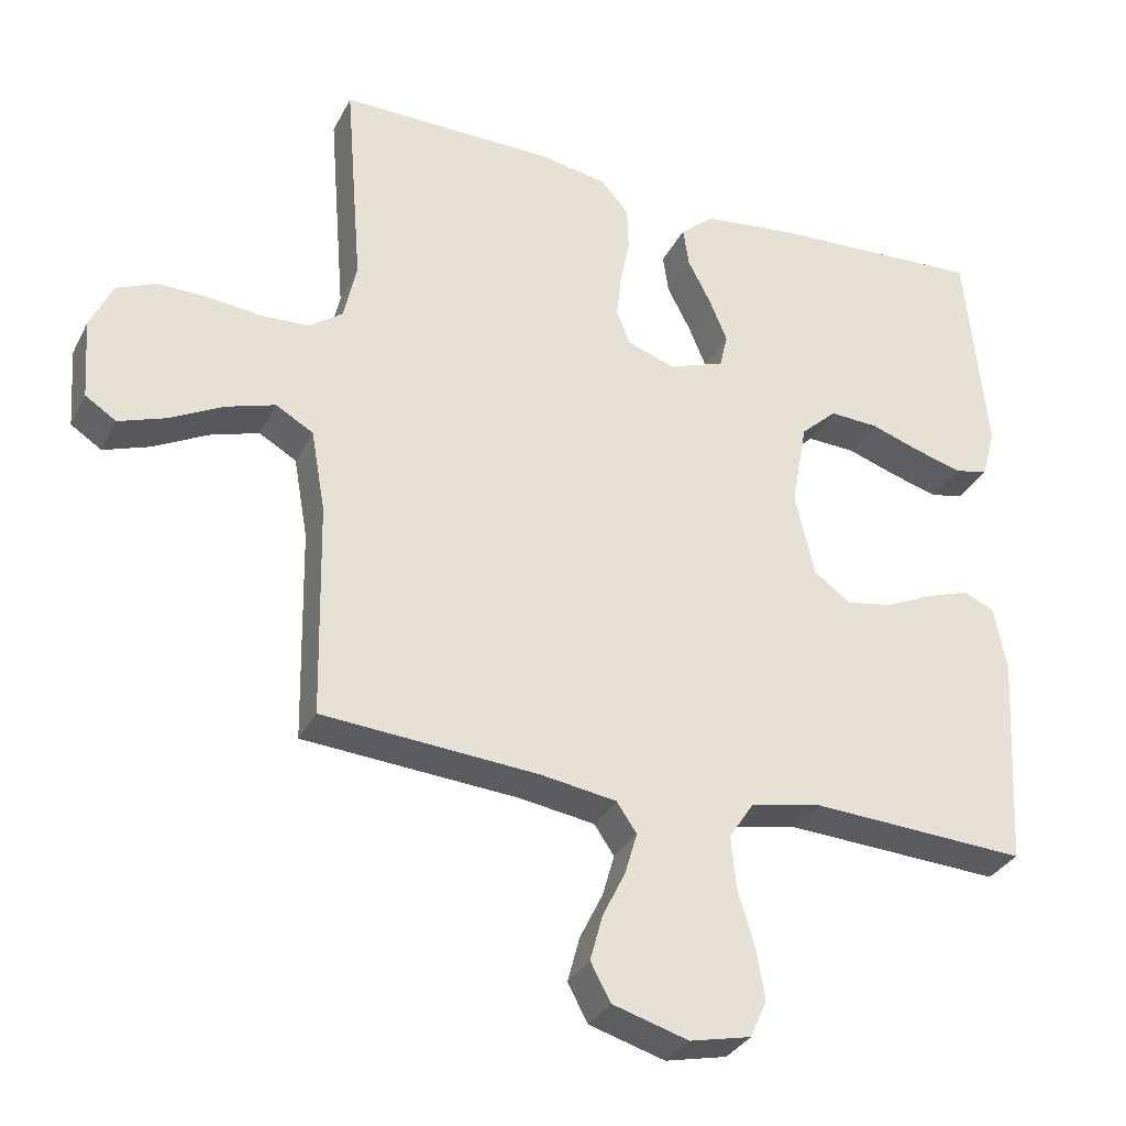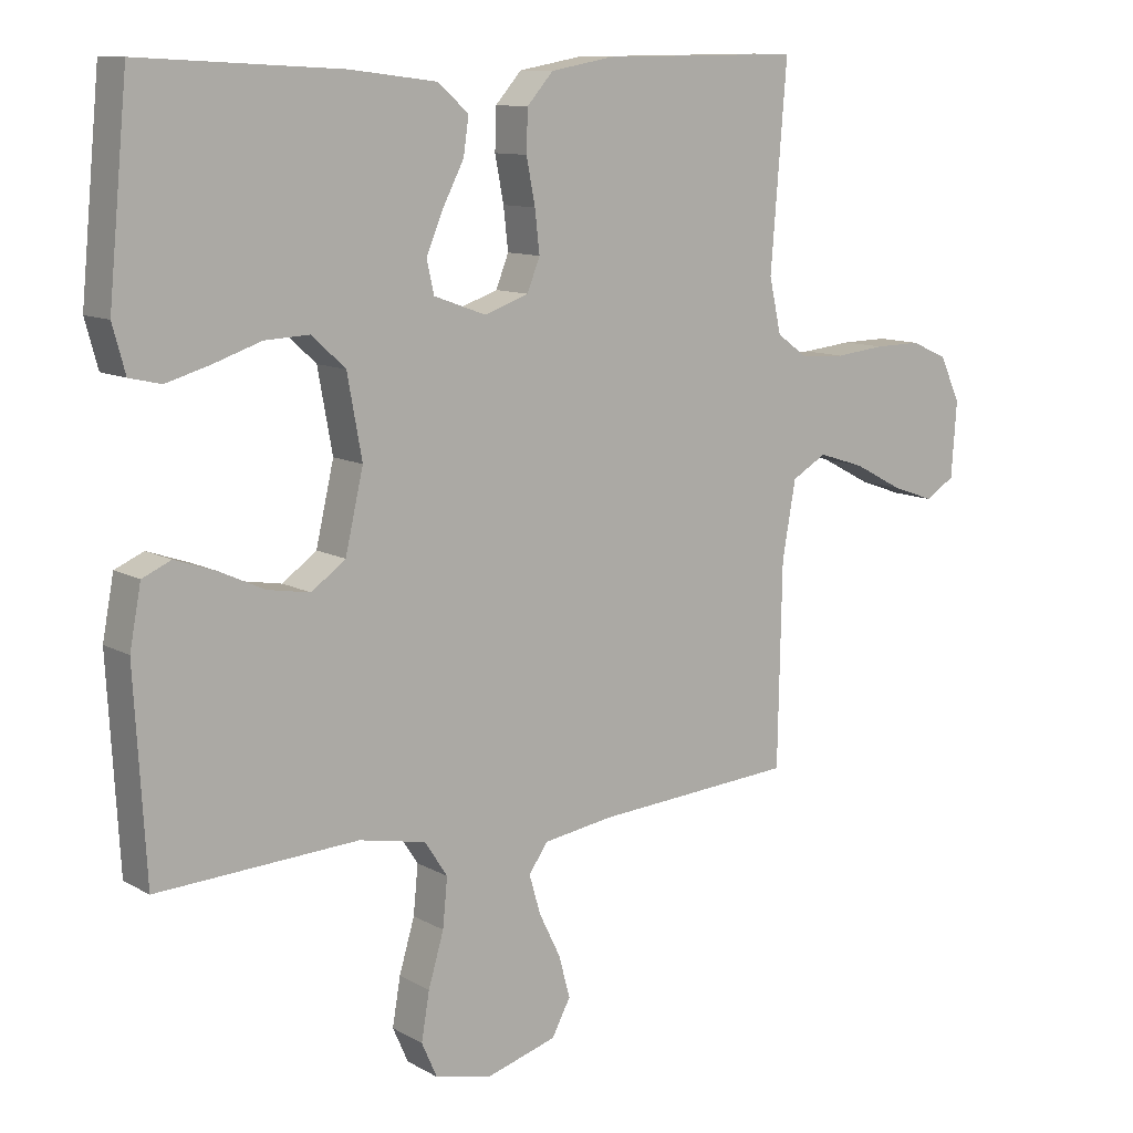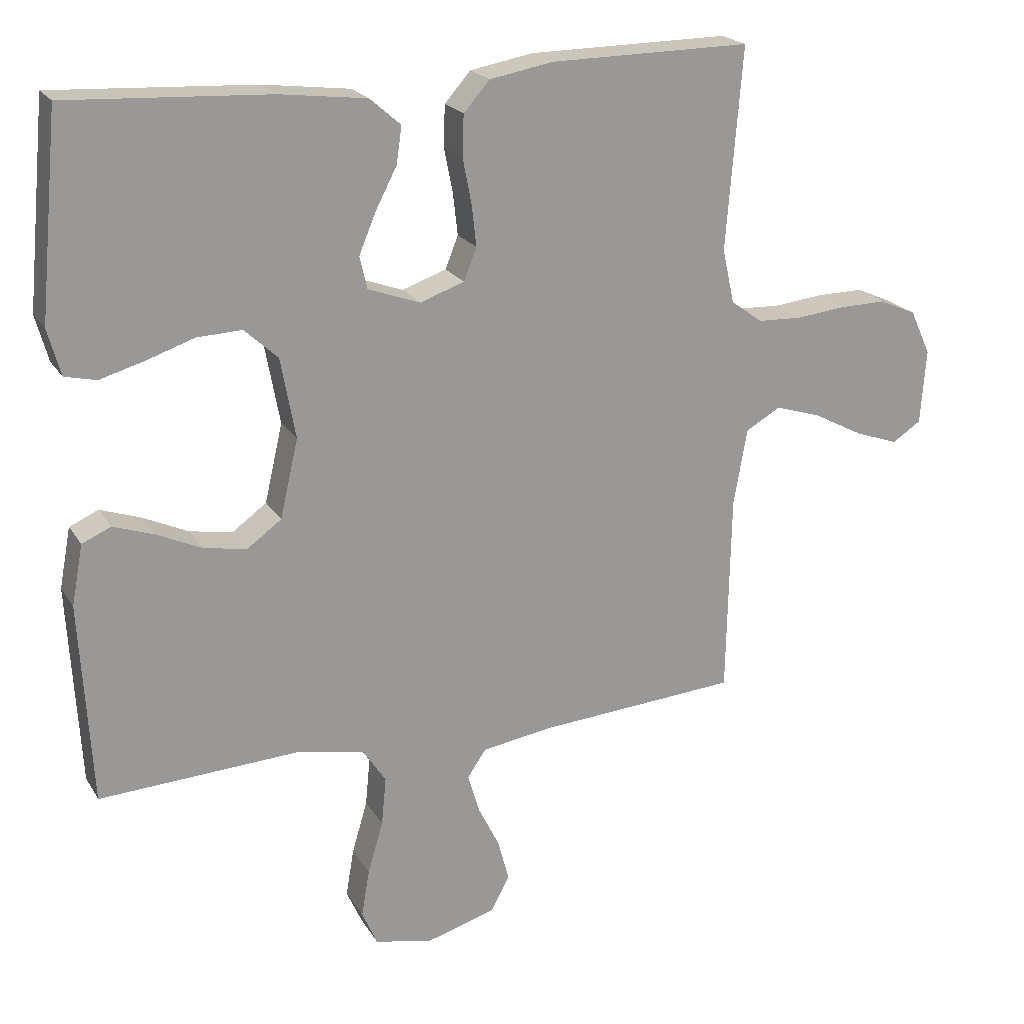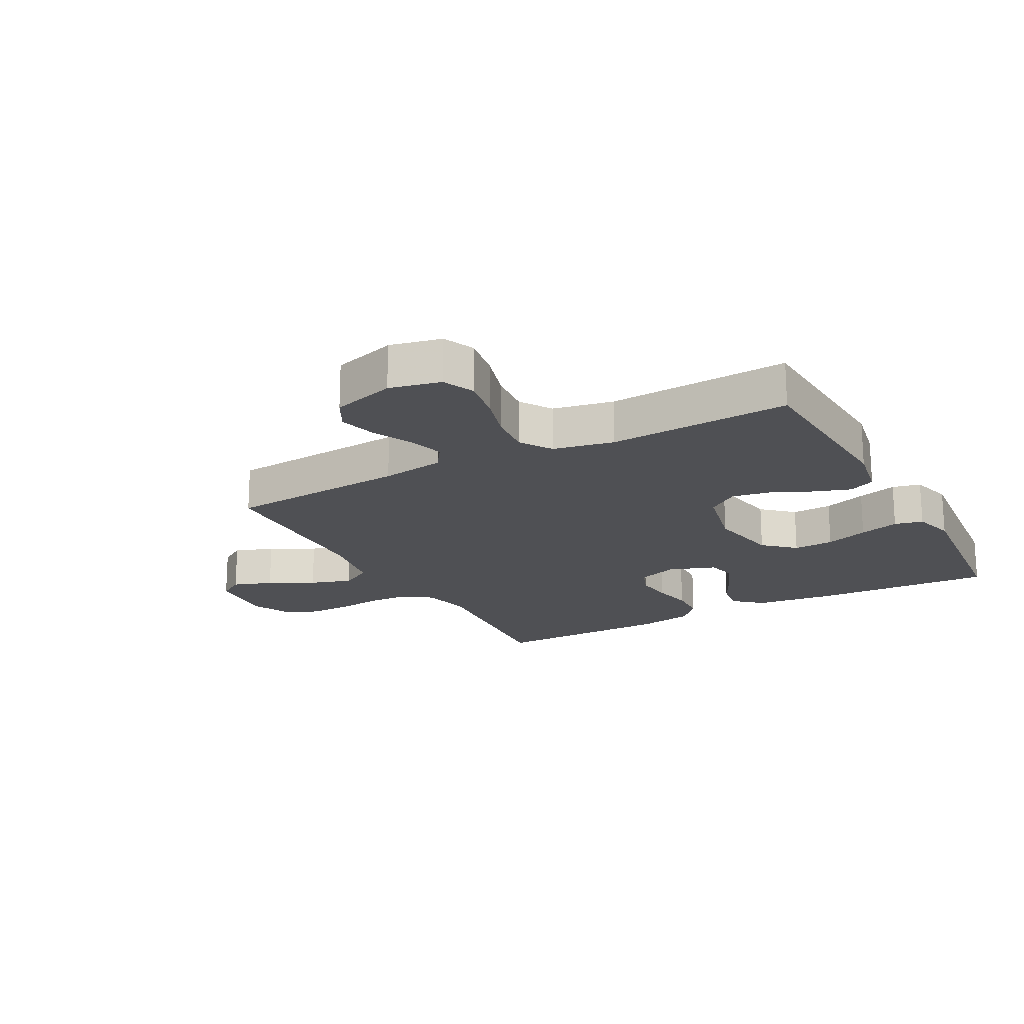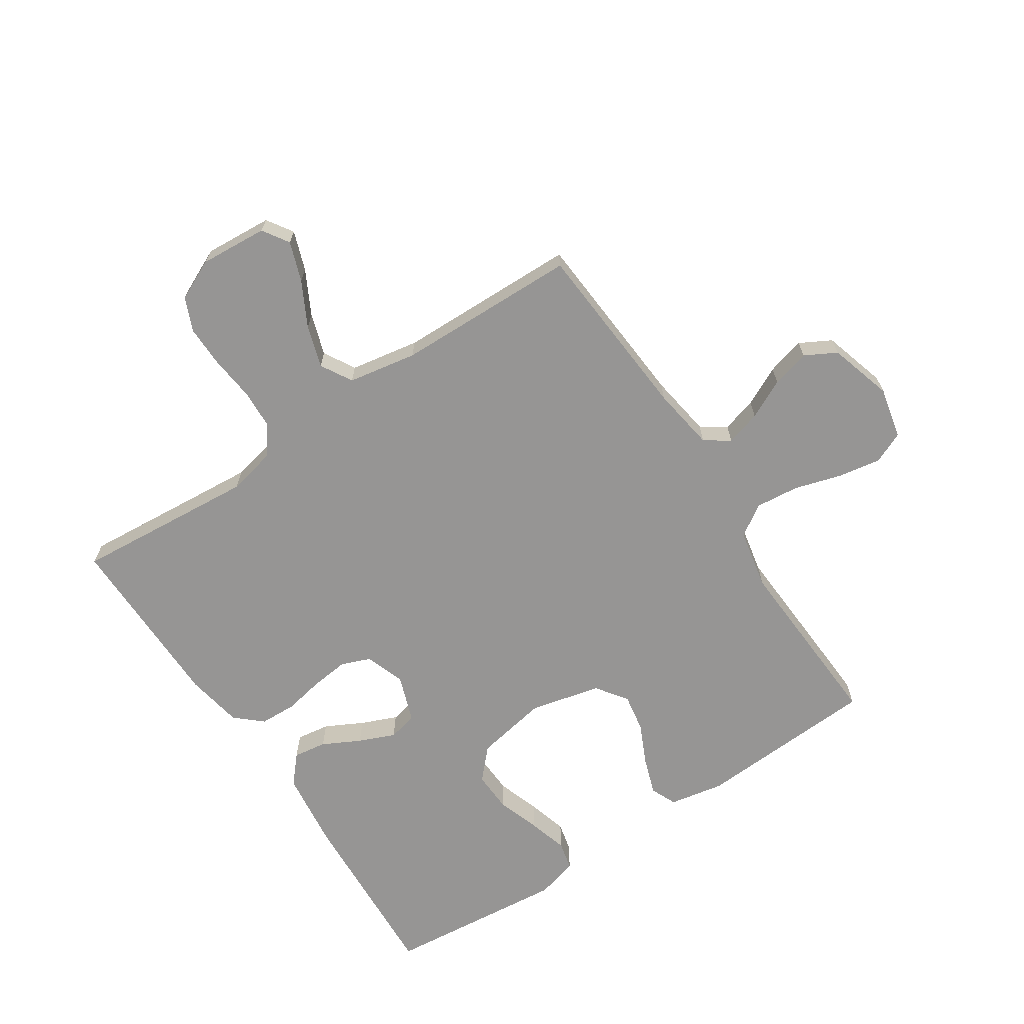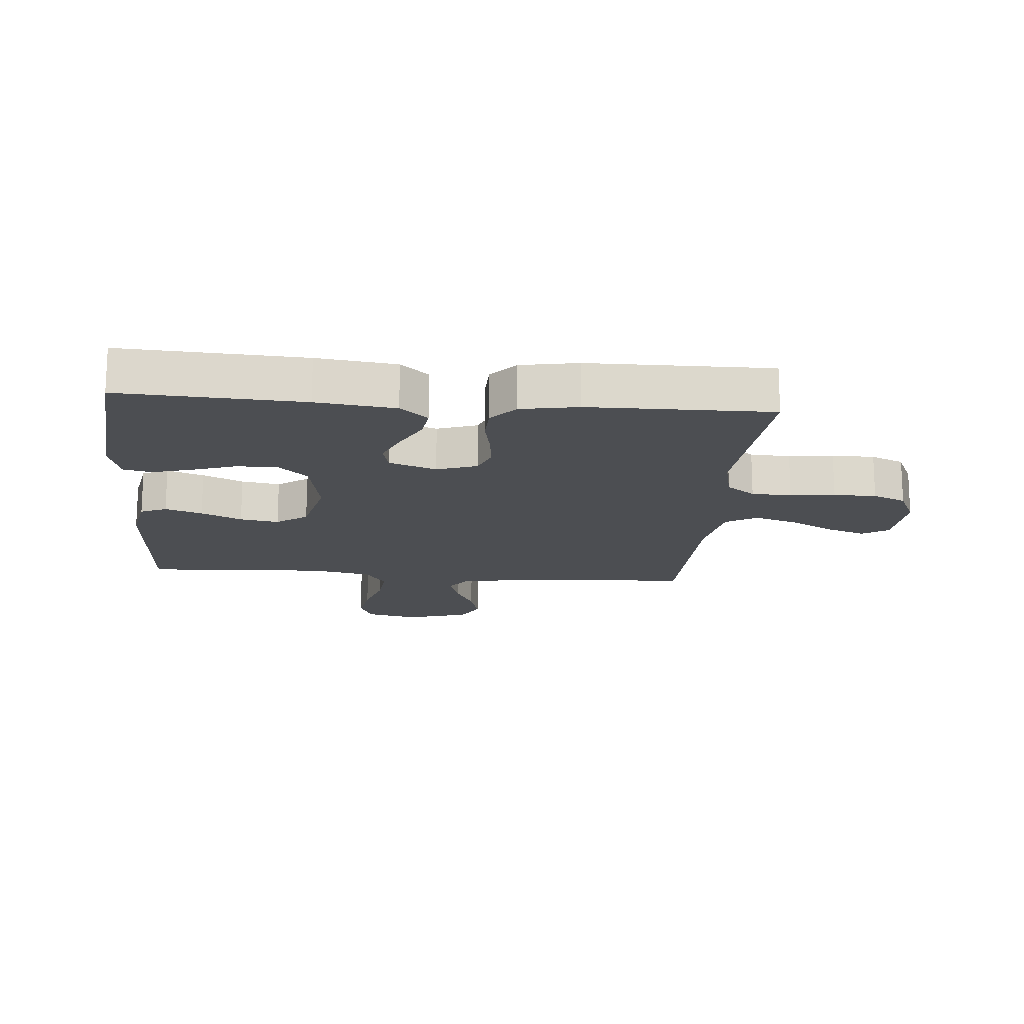
<metadata>
{"format":"obj","ext":"obj","renderer":"f3d","projection":"perspective","resolution":1024,"background":"white","views":[{"elev":-32.2,"azim":156.6,"up":"+Z"},{"elev":10.8,"azim":-36.4,"up":"+Z"},{"elev":21.0,"azim":-23.1,"up":"+Z"},{"elev":-19.1,"azim":-151.5,"up":"+Y"},{"elev":-67.5,"azim":123.4,"up":"+Y"},{"elev":-16.6,"azim":-4.9,"up":"+Y"}]}
</metadata>
<code>
v 0.5 0.07 0.5
v 0.476 0.07 0.2
v 0.494 0.07 0.119
v 0.541 0.07 0.085
v 0.607 0.07 0.082
v 0.681 0.07 0.09
v 0.751 0.07 0.091
v 0.806 0.07 0.067
v 0.837 0.07 0
v 0.829 0.07 -0.112
v 0.786 0.07 -0.14
v 0.721 0.07 -0.117
v 0.647 0.07 -0.078
v 0.578 0.07 -0.056
v 0.526 0.07 -0.086
v 0.506 0.07 -0.2
v 0.5 0.07 -0.5
v 0.2 0.07 -0.522
v 0.095 0.07 -0.538
v 0.067 0.07 -0.579
v 0.084 0.07 -0.637
v 0.116 0.07 -0.702
v 0.133 0.07 -0.765
v 0.105 0.07 -0.817
v 0 0.07 -0.848
v -0.085 0.07 -0.829
v -0.108 0.07 -0.777
v -0.096 0.07 -0.706
v -0.073 0.07 -0.628
v -0.066 0.07 -0.556
v -0.1 0.07 -0.504
v -0.2 0.07 -0.484
v -0.5 0.07 -0.5
v -0.517 0.07 -0.2
v -0.5 0.07 -0.11
v -0.457 0.07 -0.091
v -0.396 0.07 -0.112
v -0.329 0.07 -0.143
v -0.265 0.07 -0.154
v -0.214 0.07 -0.117
v -0.187 0.07 0
v -0.209 0.07 0.12
v -0.259 0.07 0.166
v -0.326 0.07 0.163
v -0.397 0.07 0.139
v -0.463 0.07 0.12
v -0.51 0.07 0.131
v -0.529 0.07 0.2
v -0.5 0.07 0.5
v -0.2 0.07 0.484
v -0.07 0.07 0.468
v -0.024 0.07 0.428
v -0.032 0.07 0.373
v -0.064 0.07 0.311
v -0.089 0.07 0.251
v -0.078 0.07 0.203
v 0 0.07 0.175
v 0.066 0.07 0.198
v 0.085 0.07 0.246
v 0.078 0.07 0.308
v 0.065 0.07 0.375
v 0.067 0.07 0.436
v 0.106 0.07 0.48
v 0.2 0.07 0.497
v 0.5 0 0.5
v 0.476 0 0.2
v 0.494 0 0.119
v 0.541 0 0.085
v 0.607 0 0.082
v 0.681 0 0.09
v 0.751 0 0.091
v 0.806 0 0.067
v 0.837 0 0
v 0.829 0 -0.112
v 0.786 0 -0.14
v 0.721 0 -0.117
v 0.647 0 -0.078
v 0.578 0 -0.056
v 0.526 0 -0.086
v 0.506 0 -0.2
v 0.5 0 -0.5
v 0.2 0 -0.522
v 0.095 0 -0.538
v 0.067 0 -0.579
v 0.084 0 -0.637
v 0.116 0 -0.702
v 0.133 0 -0.765
v 0.105 0 -0.817
v 0 0 -0.848
v -0.085 0 -0.829
v -0.108 0 -0.777
v -0.096 0 -0.706
v -0.073 0 -0.628
v -0.066 0 -0.556
v -0.1 0 -0.504
v -0.2 0 -0.484
v -0.5 0 -0.5
v -0.517 0 -0.2
v -0.5 0 -0.11
v -0.457 0 -0.091
v -0.396 0 -0.112
v -0.329 0 -0.143
v -0.265 0 -0.154
v -0.214 0 -0.117
v -0.187 0 0
v -0.209 0 0.12
v -0.259 0 0.166
v -0.326 0 0.163
v -0.397 0 0.139
v -0.463 0 0.12
v -0.51 0 0.131
v -0.529 0 0.2
v -0.5 0 0.5
v -0.2 0 0.484
v -0.07 0 0.468
v -0.024 0 0.428
v -0.032 0 0.373
v -0.064 0 0.311
v -0.089 0 0.251
v -0.078 0 0.203
v 0 0 0.175
v 0.066 0 0.198
v 0.085 0 0.246
v 0.078 0 0.308
v 0.065 0 0.375
v 0.067 0 0.436
v 0.106 0 0.48
v 0.2 0 0.497
f 64 1 2
f 63 64 2
f 62 63 2
f 61 62 2
f 60 61 2
f 59 60 2 3
f 58 59 3 4
f 57 58 4
f 52 53 54
f 51 52 54
f 50 51 54
f 49 50 54
f 48 49 54
f 47 48 54
f 46 47 54
f 45 46 54
f 44 45 54
f 43 44 54 55
f 42 43 55 56
f 36 37 38
f 35 36 38
f 34 35 38
f 33 34 38
f 32 33 38
f 31 32 38 39
f 30 31 39 40
f 27 28 29
f 26 27 29
f 25 26 29
f 24 25 29
f 23 24 29
f 22 23 29
f 21 22 29
f 20 21 29 30
f 30 40 41
f 20 30 41
f 19 20 41
f 16 17 18
f 42 56 57
f 41 42 57
f 19 41 57
f 18 19 57
f 16 18 57
f 15 16 57
f 11 12 13
f 10 11 13
f 9 10 13
f 8 9 13
f 7 8 13
f 6 7 13
f 5 6 13
f 14 15 57 4
f 4 5 13 14
f 66 65 128
f 66 128 127
f 66 127 126
f 66 126 125
f 66 125 124
f 67 66 124 123
f 68 67 123 122
f 68 122 121
f 118 117 116
f 118 116 115
f 118 115 114
f 118 114 113
f 118 113 112
f 118 112 111
f 118 111 110
f 118 110 109
f 118 109 108
f 119 118 108 107
f 120 119 107 106
f 102 101 100
f 102 100 99
f 102 99 98
f 102 98 97
f 102 97 96
f 103 102 96 95
f 104 103 95 94
f 93 92 91
f 93 91 90
f 93 90 89
f 93 89 88
f 93 88 87
f 93 87 86
f 93 86 85
f 94 93 85 84
f 105 104 94
f 105 94 84
f 105 84 83
f 82 81 80
f 121 120 106
f 121 106 105
f 121 105 83
f 121 83 82
f 121 82 80
f 121 80 79
f 77 76 75
f 77 75 74
f 77 74 73
f 77 73 72
f 77 72 71
f 77 71 70
f 77 70 69
f 68 121 79 78
f 78 77 69 68
f 1 65 66 2
f 2 66 67 3
f 3 67 68 4
f 4 68 69 5
f 5 69 70 6
f 6 70 71 7
f 7 71 72 8
f 8 72 73 9
f 9 73 74 10
f 10 74 75 11
f 11 75 76 12
f 12 76 77 13
f 13 77 78 14
f 14 78 79 15
f 15 79 80 16
f 16 80 81 17
f 17 81 82 18
f 18 82 83 19
f 19 83 84 20
f 20 84 85 21
f 21 85 86 22
f 22 86 87 23
f 23 87 88 24
f 24 88 89 25
f 25 89 90 26
f 26 90 91 27
f 27 91 92 28
f 28 92 93 29
f 29 93 94 30
f 30 94 95 31
f 31 95 96 32
f 32 96 97 33
f 33 97 98 34
f 34 98 99 35
f 35 99 100 36
f 36 100 101 37
f 37 101 102 38
f 38 102 103 39
f 39 103 104 40
f 40 104 105 41
f 41 105 106 42
f 42 106 107 43
f 43 107 108 44
f 44 108 109 45
f 45 109 110 46
f 46 110 111 47
f 47 111 112 48
f 48 112 113 49
f 49 113 114 50
f 50 114 115 51
f 51 115 116 52
f 52 116 117 53
f 53 117 118 54
f 54 118 119 55
f 55 119 120 56
f 56 120 121 57
f 57 121 122 58
f 58 122 123 59
f 59 123 124 60
f 60 124 125 61
f 61 125 126 62
f 62 126 127 63
f 63 127 128 64
f 64 128 65 1

</code>
